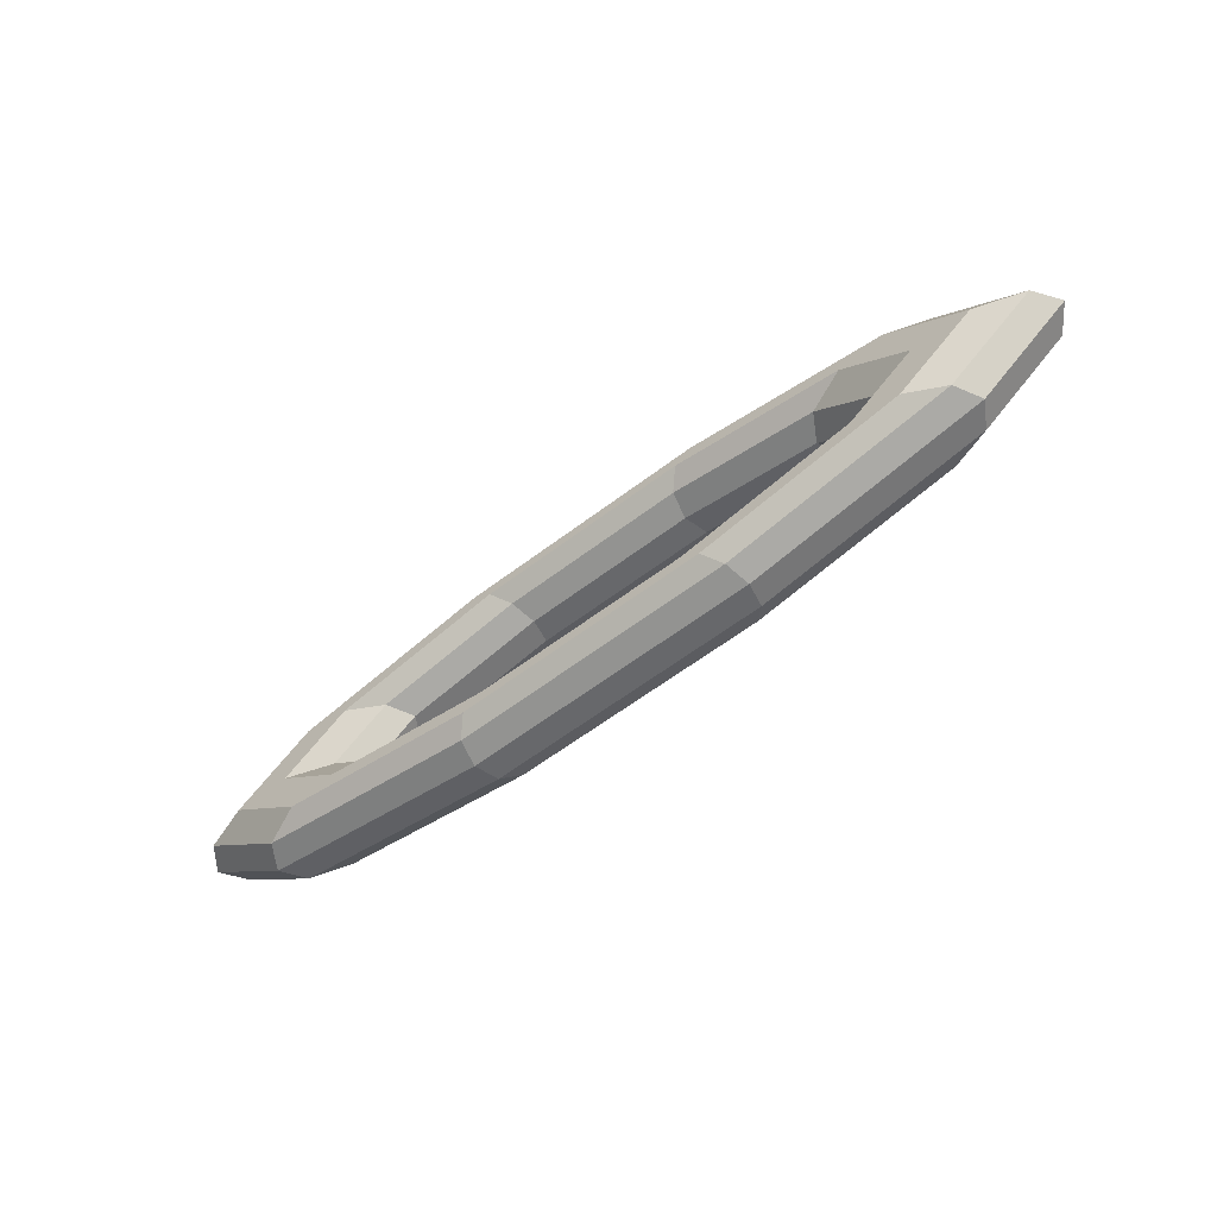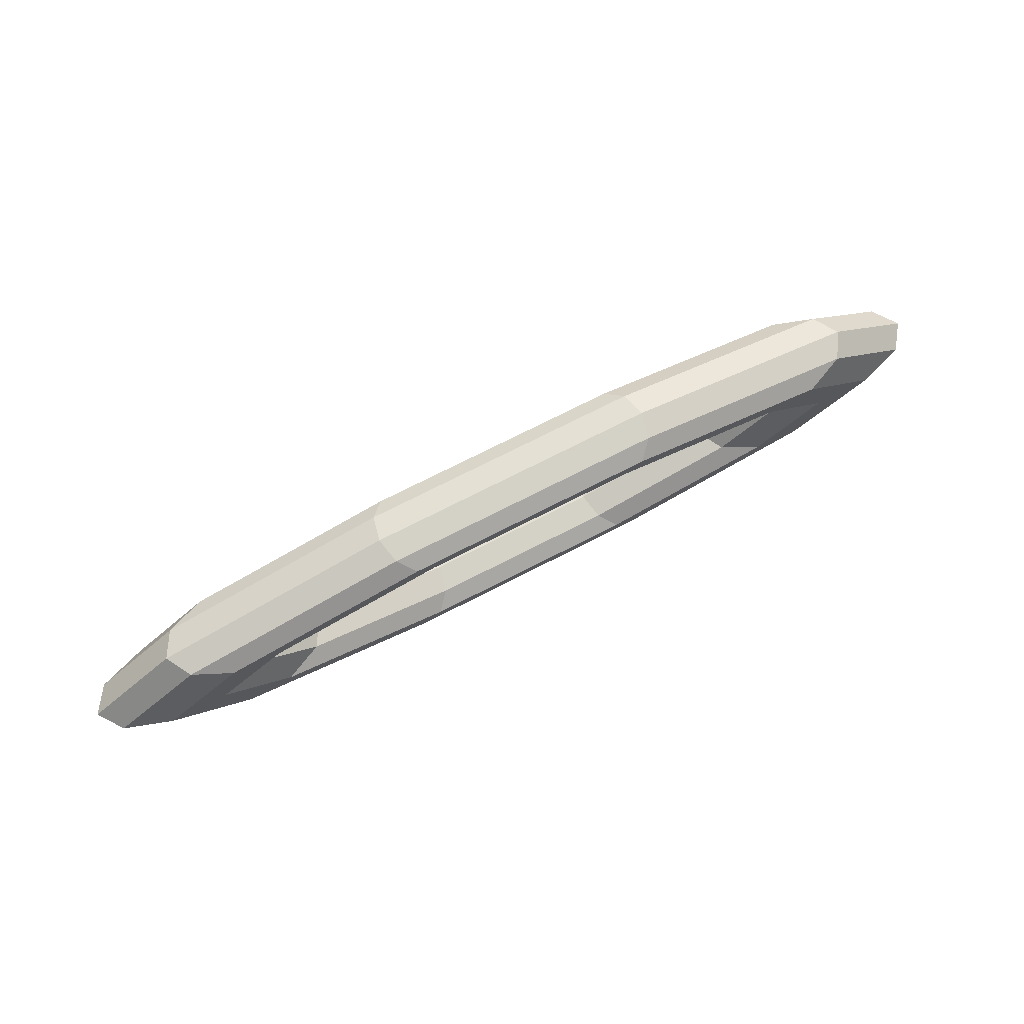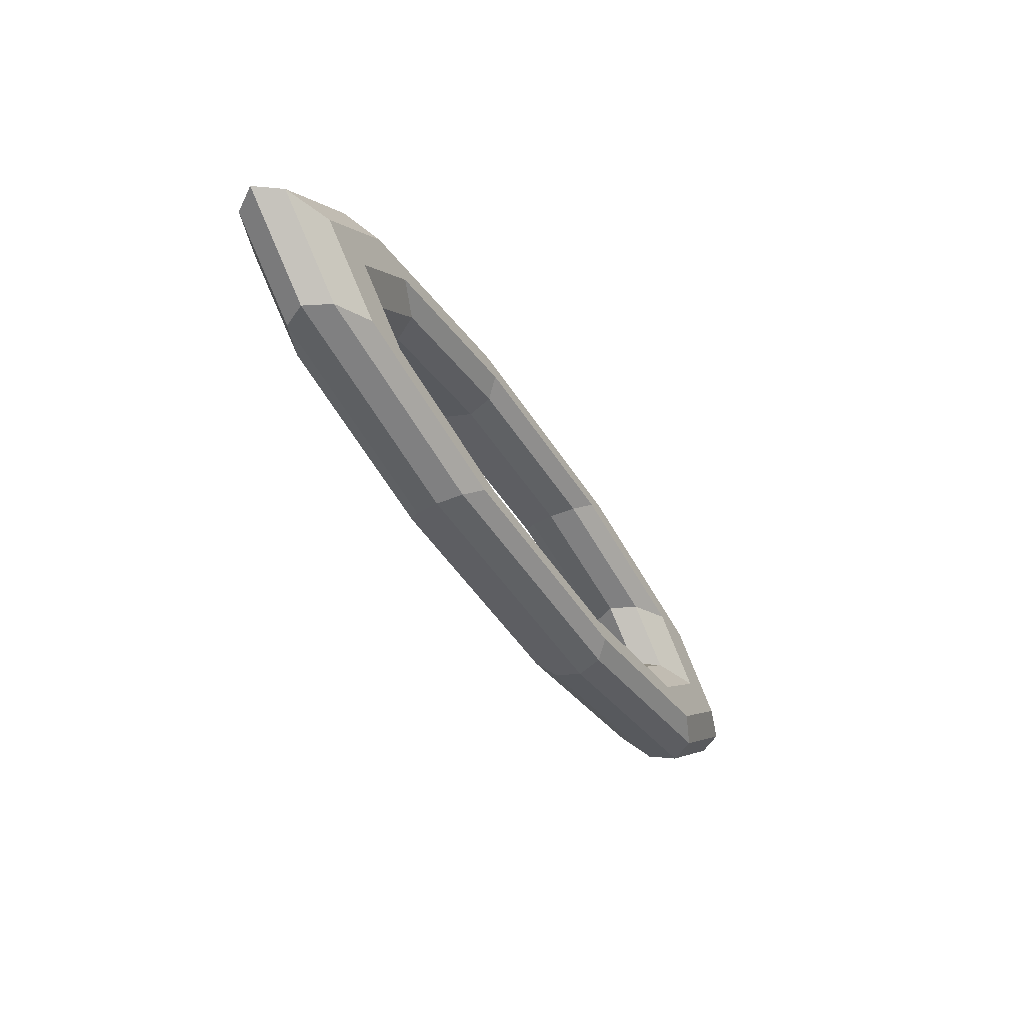
<metadata>
{"format":"obj","ext":"obj","renderer":"f3d","projection":"perspective","resolution":1024,"background":"white","views":[{"elev":-59.8,"azim":38.0,"up":"+Y"},{"elev":71.9,"azim":152.8,"up":"+Y"},{"elev":-44.8,"azim":-60.5,"up":"+Y"}]}
</metadata>
<code>
v 1.384 1.088 0
v 3.624 0.6727 0
v 1.472 1.158 0.4004
v 1.472 1.158 0.4004
v 3.624 0.6727 0
v 3.855 0.7155 0.4004
v -1.384 1.088 0
v 1.384 1.088 0
v -1.472 1.158 0.4004
v -1.472 1.158 0.4004
v 1.384 1.088 0
v 1.472 1.158 0.4004
v -3.624 0.6727 0
v -1.384 1.088 0
v -3.855 0.7155 0.4004
v -3.855 0.7155 0.4004
v -1.384 1.088 0
v -1.472 1.158 0.4004
v -4.48 0 0
v -3.624 0.6727 0
v -4.765 0 0.4004
v -4.765 0 0.4004
v -3.624 0.6727 0
v -3.855 0.7155 0.4004
v -3.624 -0.6727 0
v -4.48 0 0
v -3.855 -0.7155 0.4004
v -3.855 -0.7155 0.4004
v -4.48 0 0
v -4.765 0 0.4004
v -1.384 -1.088 0
v -3.624 -0.6727 0
v -1.472 -1.158 0.4004
v -1.472 -1.158 0.4004
v -3.624 -0.6727 0
v -3.855 -0.7155 0.4004
v 1.384 -1.088 0
v -1.384 -1.088 0
v 1.472 -1.158 0.4004
v 1.472 -1.158 0.4004
v -1.384 -1.088 0
v -1.472 -1.158 0.4004
v 3.624 -0.6727 0
v 1.384 -1.088 0
v 3.855 -0.7155 0.4004
v 3.855 -0.7155 0.4004
v 1.384 -1.088 0
v 1.472 -1.158 0.4004
v 4.48 0 0
v 3.624 -0.6727 0
v 4.765 0 0.4004
v 4.765 0 0.4004
v 3.624 -0.6727 0
v 3.855 -0.7155 0.4004
v 3.624 0.6727 0
v 4.48 0 0
v 3.855 0.7155 0.4004
v 3.855 0.7155 0.4004
v 4.48 0 0
v 4.765 0 0.4004
v 1.472 1.158 0.4004
v 3.855 0.7155 0.4004
v 1.703 1.339 0.6478
v 1.703 1.339 0.6478
v 3.855 0.7155 0.4004
v 4.459 0.8277 0.6478
v -1.472 1.158 0.4004
v 1.472 1.158 0.4004
v -1.703 1.339 0.6478
v -1.703 1.339 0.6478
v 1.472 1.158 0.4004
v 1.703 1.339 0.6478
v -3.855 0.7155 0.4004
v -1.472 1.158 0.4004
v -4.459 0.8277 0.6478
v -4.459 0.8277 0.6478
v -1.472 1.158 0.4004
v -1.703 1.339 0.6478
v -4.765 0 0.4004
v -3.855 0.7155 0.4004
v -5.511 0 0.6478
v -5.511 0 0.6478
v -3.855 0.7155 0.4004
v -4.459 0.8277 0.6478
v -3.855 -0.7155 0.4004
v -4.765 0 0.4004
v -4.459 -0.8277 0.6478
v -4.459 -0.8277 0.6478
v -4.765 0 0.4004
v -5.511 0 0.6478
v -1.472 -1.158 0.4004
v -3.855 -0.7155 0.4004
v -1.703 -1.339 0.6478
v -1.703 -1.339 0.6478
v -3.855 -0.7155 0.4004
v -4.459 -0.8277 0.6478
v 1.472 -1.158 0.4004
v -1.472 -1.158 0.4004
v 1.703 -1.339 0.6478
v 1.703 -1.339 0.6478
v -1.472 -1.158 0.4004
v -1.703 -1.339 0.6478
v 3.855 -0.7155 0.4004
v 1.472 -1.158 0.4004
v 4.459 -0.8277 0.6478
v 4.459 -0.8277 0.6478
v 1.472 -1.158 0.4004
v 1.703 -1.339 0.6478
v 4.765 0 0.4004
v 3.855 -0.7155 0.4004
v 5.511 0 0.6478
v 5.511 0 0.6478
v 3.855 -0.7155 0.4004
v 4.459 -0.8277 0.6478
v 3.855 0.7155 0.4004
v 4.765 0 0.4004
v 4.459 0.8277 0.6478
v 4.459 0.8277 0.6478
v 4.765 0 0.4004
v 5.511 0 0.6478
v 1.703 1.339 0.6478
v 4.459 0.8277 0.6478
v 1.988 1.563 0.6478
v 1.988 1.563 0.6478
v 4.459 0.8277 0.6478
v 5.205 0.9662 0.6478
v -1.703 1.339 0.6478
v 1.703 1.339 0.6478
v -1.988 1.563 0.6478
v -1.988 1.563 0.6478
v 1.703 1.339 0.6478
v 1.988 1.563 0.6478
v -4.459 0.8277 0.6478
v -1.703 1.339 0.6478
v -5.205 0.9662 0.6478
v -5.205 0.9662 0.6478
v -1.703 1.339 0.6478
v -1.988 1.563 0.6478
v -5.511 0 0.6478
v -4.459 0.8277 0.6478
v -6.434 0 0.6478
v -6.434 0 0.6478
v -4.459 0.8277 0.6478
v -5.205 0.9662 0.6478
v -4.459 -0.8277 0.6478
v -5.511 0 0.6478
v -5.205 -0.9662 0.6478
v -5.205 -0.9662 0.6478
v -5.511 0 0.6478
v -6.434 0 0.6478
v -1.703 -1.339 0.6478
v -4.459 -0.8277 0.6478
v -1.988 -1.563 0.6478
v -1.988 -1.563 0.6478
v -4.459 -0.8277 0.6478
v -5.205 -0.9662 0.6478
v 1.703 -1.339 0.6478
v -1.703 -1.339 0.6478
v 1.988 -1.563 0.6478
v 1.988 -1.563 0.6478
v -1.703 -1.339 0.6478
v -1.988 -1.563 0.6478
v 4.459 -0.8277 0.6478
v 1.703 -1.339 0.6478
v 5.205 -0.9662 0.6478
v 5.205 -0.9662 0.6478
v 1.703 -1.339 0.6478
v 1.988 -1.563 0.6478
v 5.511 0 0.6478
v 4.459 -0.8277 0.6478
v 6.434 0 0.6478
v 6.434 0 0.6478
v 4.459 -0.8277 0.6478
v 5.205 -0.9662 0.6478
v 4.459 0.8277 0.6478
v 5.511 0 0.6478
v 5.205 0.9662 0.6478
v 5.205 0.9662 0.6478
v 5.511 0 0.6478
v 6.434 0 0.6478
v 1.988 1.563 0.6478
v 5.205 0.9662 0.6478
v 2.219 1.745 0.4004
v 2.219 1.745 0.4004
v 5.205 0.9662 0.6478
v 5.809 1.078 0.4004
v -1.988 1.563 0.6478
v 1.988 1.563 0.6478
v -2.219 1.745 0.4004
v -2.219 1.745 0.4004
v 1.988 1.563 0.6478
v 2.219 1.745 0.4004
v -5.205 0.9662 0.6478
v -1.988 1.563 0.6478
v -5.809 1.078 0.4004
v -5.809 1.078 0.4004
v -1.988 1.563 0.6478
v -2.219 1.745 0.4004
v -6.434 0 0.6478
v -5.205 0.9662 0.6478
v -7.181 0 0.4004
v -7.181 0 0.4004
v -5.205 0.9662 0.6478
v -5.809 1.078 0.4004
v -5.205 -0.9662 0.6478
v -6.434 0 0.6478
v -5.809 -1.078 0.4004
v -5.809 -1.078 0.4004
v -6.434 0 0.6478
v -7.181 0 0.4004
v -1.988 -1.563 0.6478
v -5.205 -0.9662 0.6478
v -2.219 -1.745 0.4004
v -2.219 -1.745 0.4004
v -5.205 -0.9662 0.6478
v -5.809 -1.078 0.4004
v 1.988 -1.563 0.6478
v -1.988 -1.563 0.6478
v 2.219 -1.745 0.4004
v 2.219 -1.745 0.4004
v -1.988 -1.563 0.6478
v -2.219 -1.745 0.4004
v 5.205 -0.9662 0.6478
v 1.988 -1.563 0.6478
v 5.809 -1.078 0.4004
v 5.809 -1.078 0.4004
v 1.988 -1.563 0.6478
v 2.219 -1.745 0.4004
v 6.434 0 0.6478
v 5.205 -0.9662 0.6478
v 7.181 0 0.4004
v 7.181 0 0.4004
v 5.205 -0.9662 0.6478
v 5.809 -1.078 0.4004
v 5.205 0.9662 0.6478
v 6.434 0 0.6478
v 5.809 1.078 0.4004
v 5.809 1.078 0.4004
v 6.434 0 0.6478
v 7.181 0 0.4004
v 2.219 1.745 0.4004
v 5.809 1.078 0.4004
v 2.307 1.814 0
v 2.307 1.814 0
v 5.809 1.078 0.4004
v 6.04 1.121 0
v -2.219 1.745 0.4004
v 2.219 1.745 0.4004
v -2.307 1.814 0
v -2.307 1.814 0
v 2.219 1.745 0.4004
v 2.307 1.814 0
v -5.809 1.078 0.4004
v -2.219 1.745 0.4004
v -6.04 1.121 0
v -6.04 1.121 0
v -2.219 1.745 0.4004
v -2.307 1.814 0
v -7.181 0 0.4004
v -5.809 1.078 0.4004
v -7.466 0 0
v -7.466 0 0
v -5.809 1.078 0.4004
v -6.04 1.121 0
v -5.809 -1.078 0.4004
v -7.181 0 0.4004
v -6.04 -1.121 0
v -6.04 -1.121 0
v -7.181 0 0.4004
v -7.466 0 0
v -2.219 -1.745 0.4004
v -5.809 -1.078 0.4004
v -2.307 -1.814 0
v -2.307 -1.814 0
v -5.809 -1.078 0.4004
v -6.04 -1.121 0
v 2.219 -1.745 0.4004
v -2.219 -1.745 0.4004
v 2.307 -1.814 0
v 2.307 -1.814 0
v -2.219 -1.745 0.4004
v -2.307 -1.814 0
v 5.809 -1.078 0.4004
v 2.219 -1.745 0.4004
v 6.04 -1.121 0
v 6.04 -1.121 0
v 2.219 -1.745 0.4004
v 2.307 -1.814 0
v 7.181 0 0.4004
v 5.809 -1.078 0.4004
v 7.466 0 0
v 7.466 0 0
v 5.809 -1.078 0.4004
v 6.04 -1.121 0
v 5.809 1.078 0.4004
v 7.181 0 0.4004
v 6.04 1.121 0
v 6.04 1.121 0
v 7.181 0 0.4004
v 7.466 0 0
v 2.307 1.814 0
v 6.04 1.121 0
v 2.219 1.745 -0.4004
v 2.219 1.745 -0.4004
v 6.04 1.121 0
v 5.809 1.078 -0.4004
v -2.307 1.814 0
v 2.307 1.814 0
v -2.219 1.745 -0.4004
v -2.219 1.745 -0.4004
v 2.307 1.814 0
v 2.219 1.745 -0.4004
v -6.04 1.121 0
v -2.307 1.814 0
v -5.809 1.078 -0.4004
v -5.809 1.078 -0.4004
v -2.307 1.814 0
v -2.219 1.745 -0.4004
v -7.466 0 0
v -6.04 1.121 0
v -7.181 0 -0.4004
v -7.181 0 -0.4004
v -6.04 1.121 0
v -5.809 1.078 -0.4004
v -6.04 -1.121 0
v -7.466 0 0
v -5.809 -1.078 -0.4004
v -5.809 -1.078 -0.4004
v -7.466 0 0
v -7.181 0 -0.4004
v -2.307 -1.814 0
v -6.04 -1.121 0
v -2.219 -1.745 -0.4004
v -2.219 -1.745 -0.4004
v -6.04 -1.121 0
v -5.809 -1.078 -0.4004
v 2.307 -1.814 0
v -2.307 -1.814 0
v 2.219 -1.745 -0.4004
v 2.219 -1.745 -0.4004
v -2.307 -1.814 0
v -2.219 -1.745 -0.4004
v 6.04 -1.121 0
v 2.307 -1.814 0
v 5.809 -1.078 -0.4004
v 5.809 -1.078 -0.4004
v 2.307 -1.814 0
v 2.219 -1.745 -0.4004
v 7.466 0 0
v 6.04 -1.121 0
v 7.181 0 -0.4004
v 7.181 0 -0.4004
v 6.04 -1.121 0
v 5.809 -1.078 -0.4004
v 6.04 1.121 0
v 7.466 0 0
v 5.809 1.078 -0.4004
v 5.809 1.078 -0.4004
v 7.466 0 0
v 7.181 0 -0.4004
v 2.219 1.745 -0.4004
v 5.809 1.078 -0.4004
v 1.988 1.563 -0.6478
v 1.988 1.563 -0.6478
v 5.809 1.078 -0.4004
v 5.205 0.9662 -0.6478
v -2.219 1.745 -0.4004
v 2.219 1.745 -0.4004
v -1.988 1.563 -0.6478
v -1.988 1.563 -0.6478
v 2.219 1.745 -0.4004
v 1.988 1.563 -0.6478
v -5.809 1.078 -0.4004
v -2.219 1.745 -0.4004
v -5.205 0.9662 -0.6478
v -5.205 0.9662 -0.6478
v -2.219 1.745 -0.4004
v -1.988 1.563 -0.6478
v -7.181 0 -0.4004
v -5.809 1.078 -0.4004
v -6.434 0 -0.6478
v -6.434 0 -0.6478
v -5.809 1.078 -0.4004
v -5.205 0.9662 -0.6478
v -5.809 -1.078 -0.4004
v -7.181 0 -0.4004
v -5.205 -0.9662 -0.6478
v -5.205 -0.9662 -0.6478
v -7.181 0 -0.4004
v -6.434 0 -0.6478
v -2.219 -1.745 -0.4004
v -5.809 -1.078 -0.4004
v -1.988 -1.563 -0.6478
v -1.988 -1.563 -0.6478
v -5.809 -1.078 -0.4004
v -5.205 -0.9662 -0.6478
v 2.219 -1.745 -0.4004
v -2.219 -1.745 -0.4004
v 1.988 -1.563 -0.6478
v 1.988 -1.563 -0.6478
v -2.219 -1.745 -0.4004
v -1.988 -1.563 -0.6478
v 5.809 -1.078 -0.4004
v 2.219 -1.745 -0.4004
v 5.205 -0.9662 -0.6478
v 5.205 -0.9662 -0.6478
v 2.219 -1.745 -0.4004
v 1.988 -1.563 -0.6478
v 7.181 0 -0.4004
v 5.809 -1.078 -0.4004
v 6.434 0 -0.6478
v 6.434 0 -0.6478
v 5.809 -1.078 -0.4004
v 5.205 -0.9662 -0.6478
v 5.809 1.078 -0.4004
v 7.181 0 -0.4004
v 5.205 0.9662 -0.6478
v 5.205 0.9662 -0.6478
v 7.181 0 -0.4004
v 6.434 0 -0.6478
v 1.988 1.563 -0.6478
v 5.205 0.9662 -0.6478
v 1.703 1.339 -0.6478
v 1.703 1.339 -0.6478
v 5.205 0.9662 -0.6478
v 4.459 0.8277 -0.6478
v -1.988 1.563 -0.6478
v 1.988 1.563 -0.6478
v -1.703 1.339 -0.6478
v -1.703 1.339 -0.6478
v 1.988 1.563 -0.6478
v 1.703 1.339 -0.6478
v -5.205 0.9662 -0.6478
v -1.988 1.563 -0.6478
v -4.459 0.8277 -0.6478
v -4.459 0.8277 -0.6478
v -1.988 1.563 -0.6478
v -1.703 1.339 -0.6478
v -6.434 0 -0.6478
v -5.205 0.9662 -0.6478
v -5.511 0 -0.6478
v -5.511 0 -0.6478
v -5.205 0.9662 -0.6478
v -4.459 0.8277 -0.6478
v -5.205 -0.9662 -0.6478
v -6.434 0 -0.6478
v -4.459 -0.8277 -0.6478
v -4.459 -0.8277 -0.6478
v -6.434 0 -0.6478
v -5.511 0 -0.6478
v -1.988 -1.563 -0.6478
v -5.205 -0.9662 -0.6478
v -1.703 -1.339 -0.6478
v -1.703 -1.339 -0.6478
v -5.205 -0.9662 -0.6478
v -4.459 -0.8277 -0.6478
v 1.988 -1.563 -0.6478
v -1.988 -1.563 -0.6478
v 1.703 -1.339 -0.6478
v 1.703 -1.339 -0.6478
v -1.988 -1.563 -0.6478
v -1.703 -1.339 -0.6478
v 5.205 -0.9662 -0.6478
v 1.988 -1.563 -0.6478
v 4.459 -0.8277 -0.6478
v 4.459 -0.8277 -0.6478
v 1.988 -1.563 -0.6478
v 1.703 -1.339 -0.6478
v 6.434 0 -0.6478
v 5.205 -0.9662 -0.6478
v 5.511 0 -0.6478
v 5.511 0 -0.6478
v 5.205 -0.9662 -0.6478
v 4.459 -0.8277 -0.6478
v 5.205 0.9662 -0.6478
v 6.434 0 -0.6478
v 4.459 0.8277 -0.6478
v 4.459 0.8277 -0.6478
v 6.434 0 -0.6478
v 5.511 0 -0.6478
v 1.703 1.339 -0.6478
v 4.459 0.8277 -0.6478
v 1.472 1.158 -0.4004
v 1.472 1.158 -0.4004
v 4.459 0.8277 -0.6478
v 3.855 0.7155 -0.4004
v -1.703 1.339 -0.6478
v 1.703 1.339 -0.6478
v -1.472 1.158 -0.4004
v -1.472 1.158 -0.4004
v 1.703 1.339 -0.6478
v 1.472 1.158 -0.4004
v -4.459 0.8277 -0.6478
v -1.703 1.339 -0.6478
v -3.855 0.7155 -0.4004
v -3.855 0.7155 -0.4004
v -1.703 1.339 -0.6478
v -1.472 1.158 -0.4004
v -5.511 0 -0.6478
v -4.459 0.8277 -0.6478
v -4.765 0 -0.4004
v -4.765 0 -0.4004
v -4.459 0.8277 -0.6478
v -3.855 0.7155 -0.4004
v -4.459 -0.8277 -0.6478
v -5.511 0 -0.6478
v -3.855 -0.7155 -0.4004
v -3.855 -0.7155 -0.4004
v -5.511 0 -0.6478
v -4.765 0 -0.4004
v -1.703 -1.339 -0.6478
v -4.459 -0.8277 -0.6478
v -1.472 -1.158 -0.4004
v -1.472 -1.158 -0.4004
v -4.459 -0.8277 -0.6478
v -3.855 -0.7155 -0.4004
v 1.703 -1.339 -0.6478
v -1.703 -1.339 -0.6478
v 1.472 -1.158 -0.4004
v 1.472 -1.158 -0.4004
v -1.703 -1.339 -0.6478
v -1.472 -1.158 -0.4004
v 4.459 -0.8277 -0.6478
v 1.703 -1.339 -0.6478
v 3.855 -0.7155 -0.4004
v 3.855 -0.7155 -0.4004
v 1.703 -1.339 -0.6478
v 1.472 -1.158 -0.4004
v 5.511 0 -0.6478
v 4.459 -0.8277 -0.6478
v 4.765 0 -0.4004
v 4.765 0 -0.4004
v 4.459 -0.8277 -0.6478
v 3.855 -0.7155 -0.4004
v 4.459 0.8277 -0.6478
v 5.511 0 -0.6478
v 3.855 0.7155 -0.4004
v 3.855 0.7155 -0.4004
v 5.511 0 -0.6478
v 4.765 0 -0.4004
v 1.472 1.158 -0.4004
v 3.855 0.7155 -0.4004
v 1.384 1.088 0
v 1.384 1.088 0
v 3.855 0.7155 -0.4004
v 3.624 0.6727 0
v -1.472 1.158 -0.4004
v 1.472 1.158 -0.4004
v -1.384 1.088 0
v -1.384 1.088 0
v 1.472 1.158 -0.4004
v 1.384 1.088 0
v -3.855 0.7155 -0.4004
v -1.472 1.158 -0.4004
v -3.624 0.6727 0
v -3.624 0.6727 0
v -1.472 1.158 -0.4004
v -1.384 1.088 0
v -4.765 0 -0.4004
v -3.855 0.7155 -0.4004
v -4.48 0 0
v -4.48 0 0
v -3.855 0.7155 -0.4004
v -3.624 0.6727 0
v -3.855 -0.7155 -0.4004
v -4.765 0 -0.4004
v -3.624 -0.6727 0
v -3.624 -0.6727 0
v -4.765 0 -0.4004
v -4.48 0 0
v -1.472 -1.158 -0.4004
v -3.855 -0.7155 -0.4004
v -1.384 -1.088 0
v -1.384 -1.088 0
v -3.855 -0.7155 -0.4004
v -3.624 -0.6727 0
v 1.472 -1.158 -0.4004
v -1.472 -1.158 -0.4004
v 1.384 -1.088 0
v 1.384 -1.088 0
v -1.472 -1.158 -0.4004
v -1.384 -1.088 0
v 3.855 -0.7155 -0.4004
v 1.472 -1.158 -0.4004
v 3.624 -0.6727 0
v 3.624 -0.6727 0
v 1.472 -1.158 -0.4004
v 1.384 -1.088 0
v 4.765 0 -0.4004
v 3.855 -0.7155 -0.4004
v 4.48 0 0
v 4.48 0 0
v 3.855 -0.7155 -0.4004
v 3.624 -0.6727 0
v 3.855 0.7155 -0.4004
v 4.765 0 -0.4004
v 3.624 0.6727 0
v 3.624 0.6727 0
v 4.765 0 -0.4004
v 4.48 0 0
f 1 2 3
f 4 5 6
f 7 8 9
f 10 11 12
f 13 14 15
f 16 17 18
f 19 20 21
f 22 23 24
f 25 26 27
f 28 29 30
f 31 32 33
f 34 35 36
f 37 38 39
f 40 41 42
f 43 44 45
f 46 47 48
f 49 50 51
f 52 53 54
f 55 56 57
f 58 59 60
f 61 62 63
f 64 65 66
f 67 68 69
f 70 71 72
f 73 74 75
f 76 77 78
f 79 80 81
f 82 83 84
f 85 86 87
f 88 89 90
f 91 92 93
f 94 95 96
f 97 98 99
f 100 101 102
f 103 104 105
f 106 107 108
f 109 110 111
f 112 113 114
f 115 116 117
f 118 119 120
f 121 122 123
f 124 125 126
f 127 128 129
f 130 131 132
f 133 134 135
f 136 137 138
f 139 140 141
f 142 143 144
f 145 146 147
f 148 149 150
f 151 152 153
f 154 155 156
f 157 158 159
f 160 161 162
f 163 164 165
f 166 167 168
f 169 170 171
f 172 173 174
f 175 176 177
f 178 179 180
f 181 182 183
f 184 185 186
f 187 188 189
f 190 191 192
f 193 194 195
f 196 197 198
f 199 200 201
f 202 203 204
f 205 206 207
f 208 209 210
f 211 212 213
f 214 215 216
f 217 218 219
f 220 221 222
f 223 224 225
f 226 227 228
f 229 230 231
f 232 233 234
f 235 236 237
f 238 239 240
f 241 242 243
f 244 245 246
f 247 248 249
f 250 251 252
f 253 254 255
f 256 257 258
f 259 260 261
f 262 263 264
f 265 266 267
f 268 269 270
f 271 272 273
f 274 275 276
f 277 278 279
f 280 281 282
f 283 284 285
f 286 287 288
f 289 290 291
f 292 293 294
f 295 296 297
f 298 299 300
f 301 302 303
f 304 305 306
f 307 308 309
f 310 311 312
f 313 314 315
f 316 317 318
f 319 320 321
f 322 323 324
f 325 326 327
f 328 329 330
f 331 332 333
f 334 335 336
f 337 338 339
f 340 341 342
f 343 344 345
f 346 347 348
f 349 350 351
f 352 353 354
f 355 356 357
f 358 359 360
f 361 362 363
f 364 365 366
f 367 368 369
f 370 371 372
f 373 374 375
f 376 377 378
f 379 380 381
f 382 383 384
f 385 386 387
f 388 389 390
f 391 392 393
f 394 395 396
f 397 398 399
f 400 401 402
f 403 404 405
f 406 407 408
f 409 410 411
f 412 413 414
f 415 416 417
f 418 419 420
f 421 422 423
f 424 425 426
f 427 428 429
f 430 431 432
f 433 434 435
f 436 437 438
f 439 440 441
f 442 443 444
f 445 446 447
f 448 449 450
f 451 452 453
f 454 455 456
f 457 458 459
f 460 461 462
f 463 464 465
f 466 467 468
f 469 470 471
f 472 473 474
f 475 476 477
f 478 479 480
f 481 482 483
f 484 485 486
f 487 488 489
f 490 491 492
f 493 494 495
f 496 497 498
f 499 500 501
f 502 503 504
f 505 506 507
f 508 509 510
f 511 512 513
f 514 515 516
f 517 518 519
f 520 521 522
f 523 524 525
f 526 527 528
f 529 530 531
f 532 533 534
f 535 536 537
f 538 539 540
f 541 542 543
f 544 545 546
f 547 548 549
f 550 551 552
f 553 554 555
f 556 557 558
f 559 560 561
f 562 563 564
f 565 566 567
f 568 569 570
f 571 572 573
f 574 575 576
f 577 578 579
f 580 581 582
f 583 584 585
f 586 587 588
f 589 590 591
f 592 593 594
f 595 596 597
f 598 599 600

</code>
